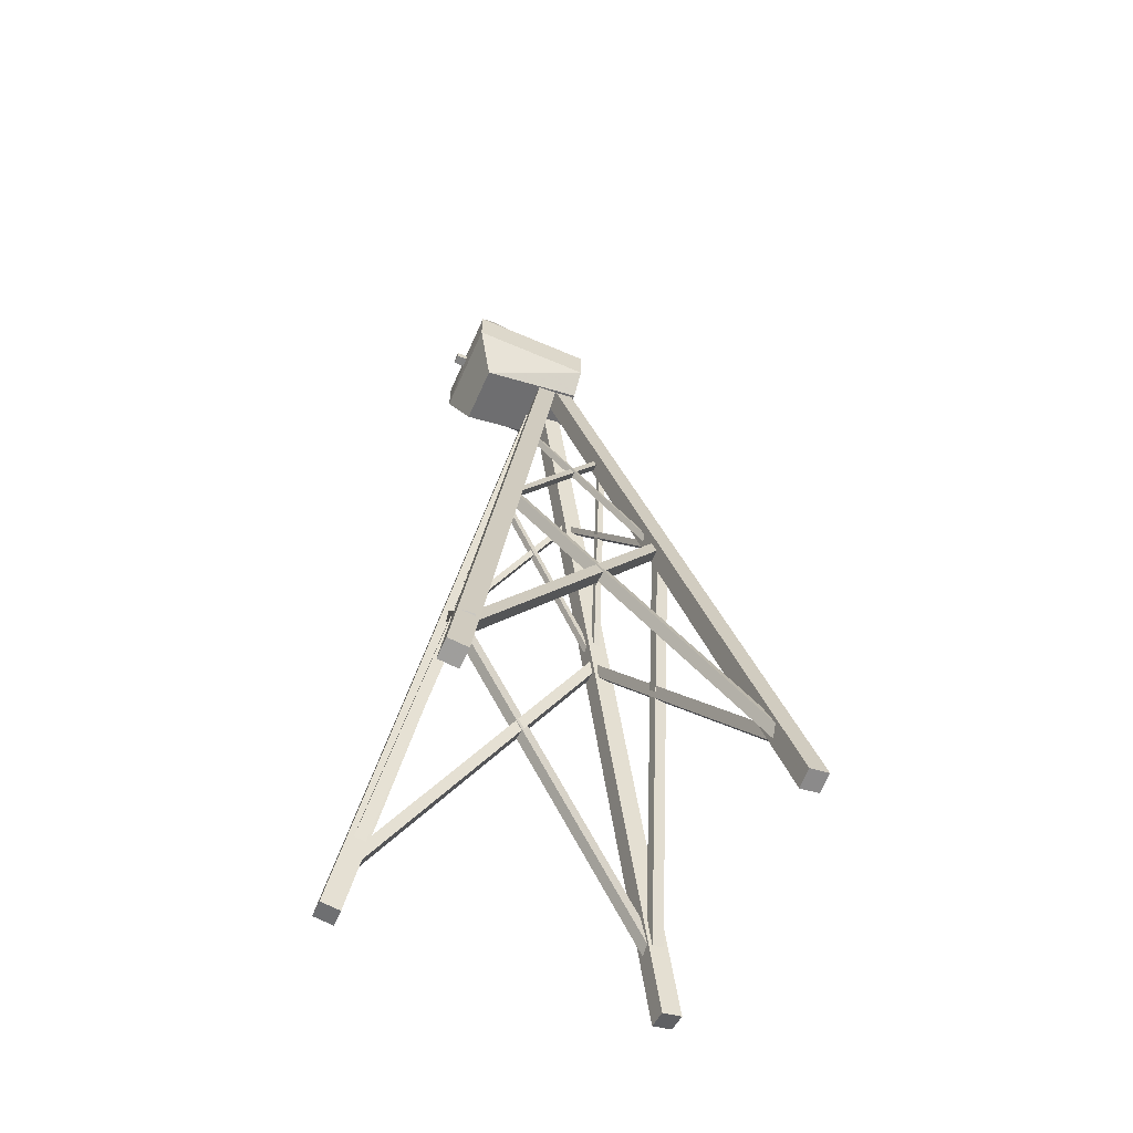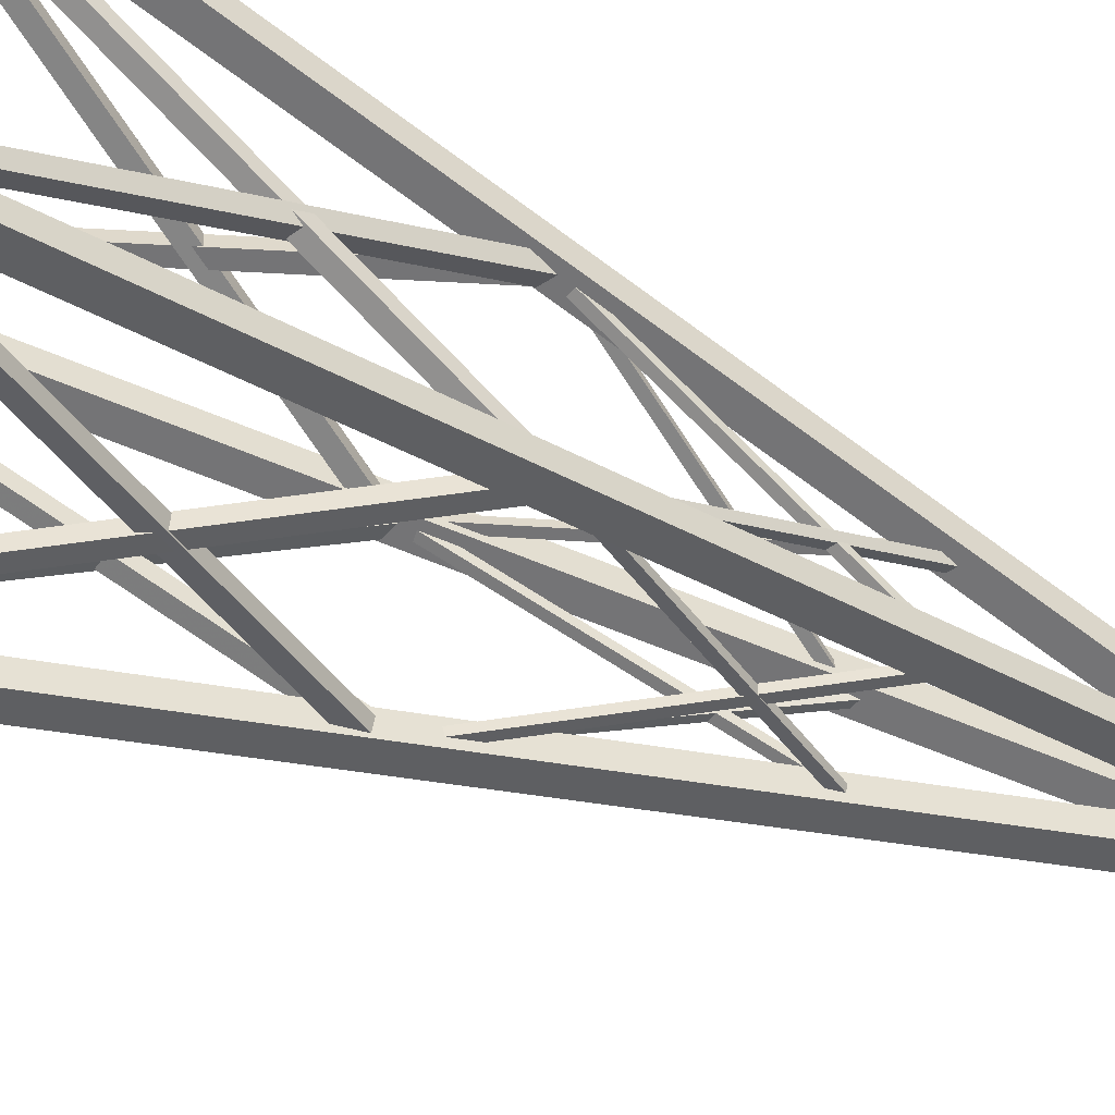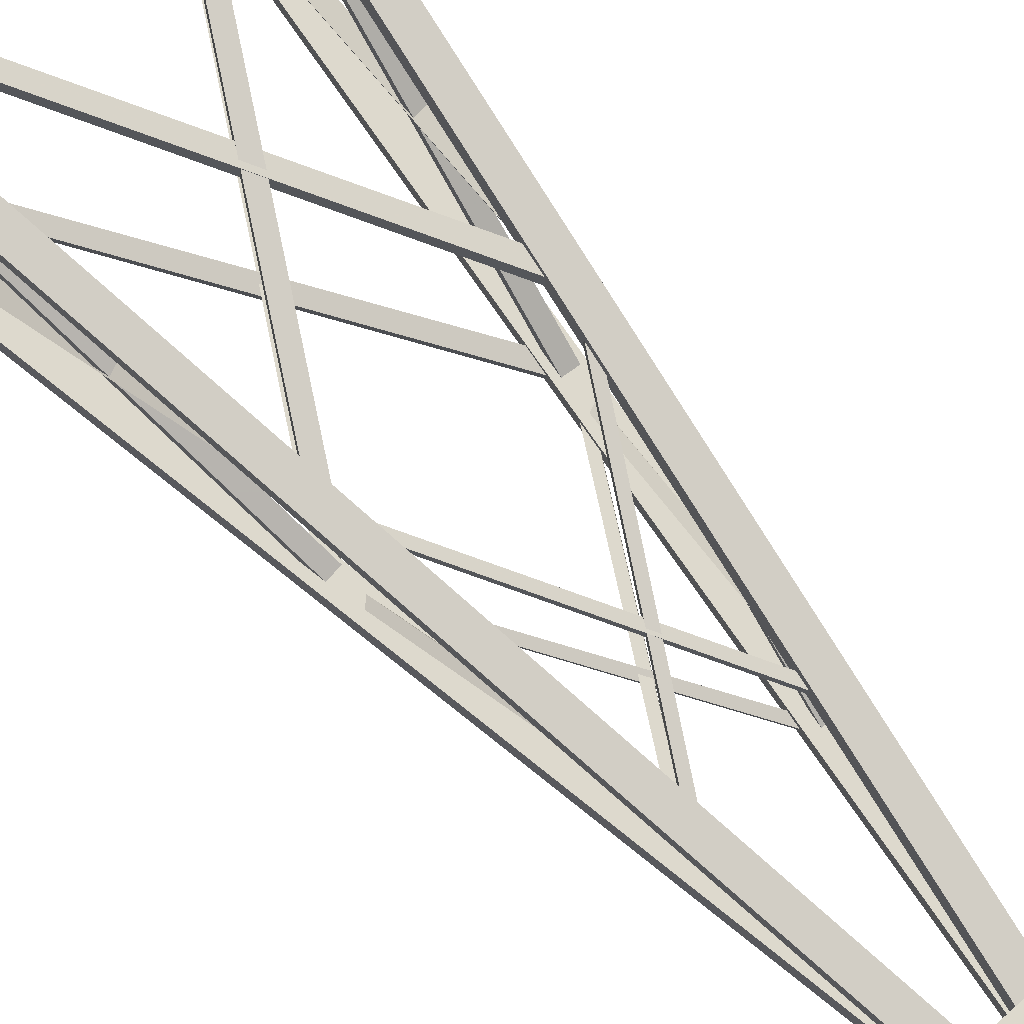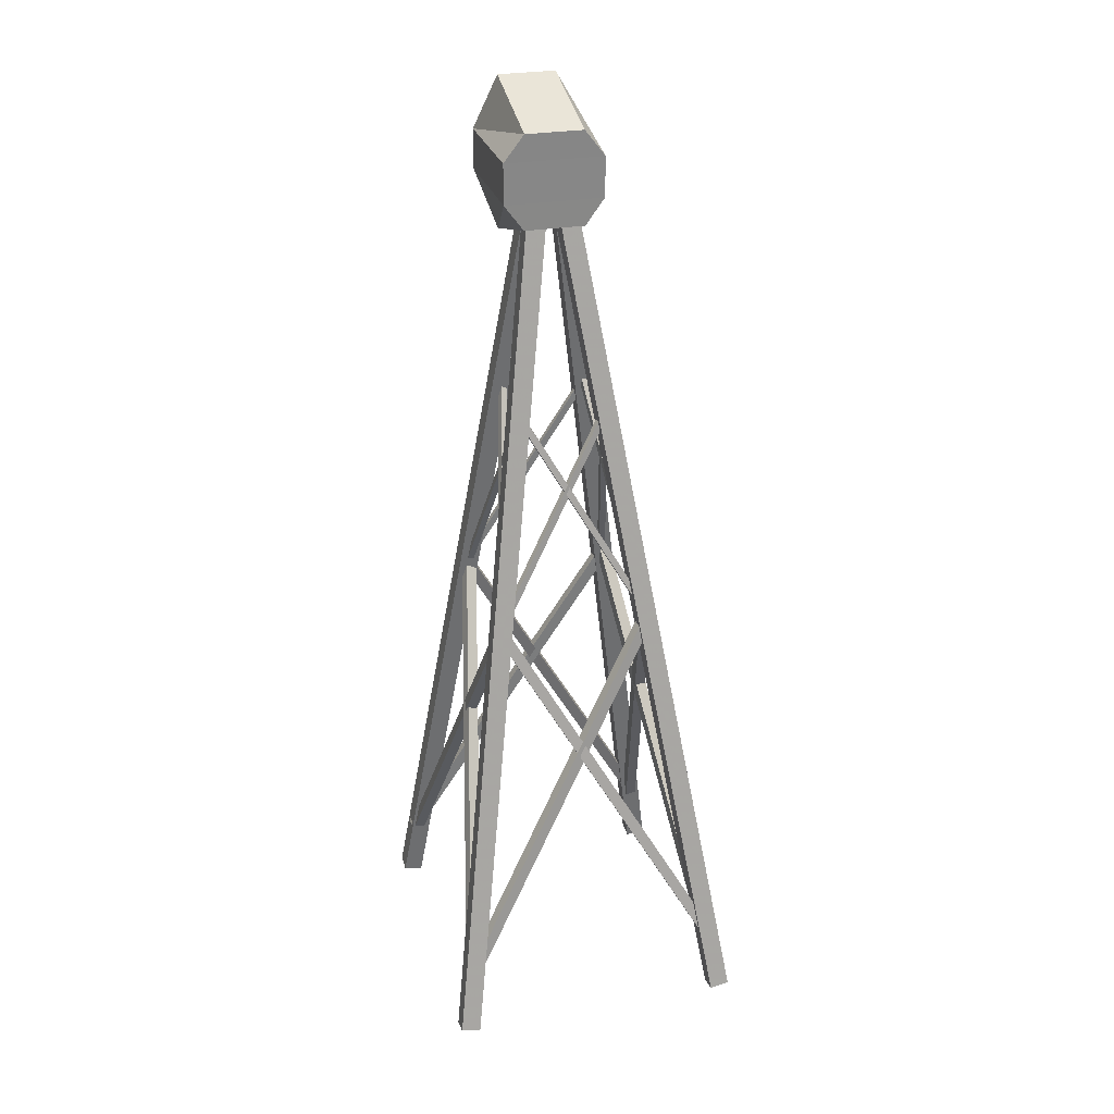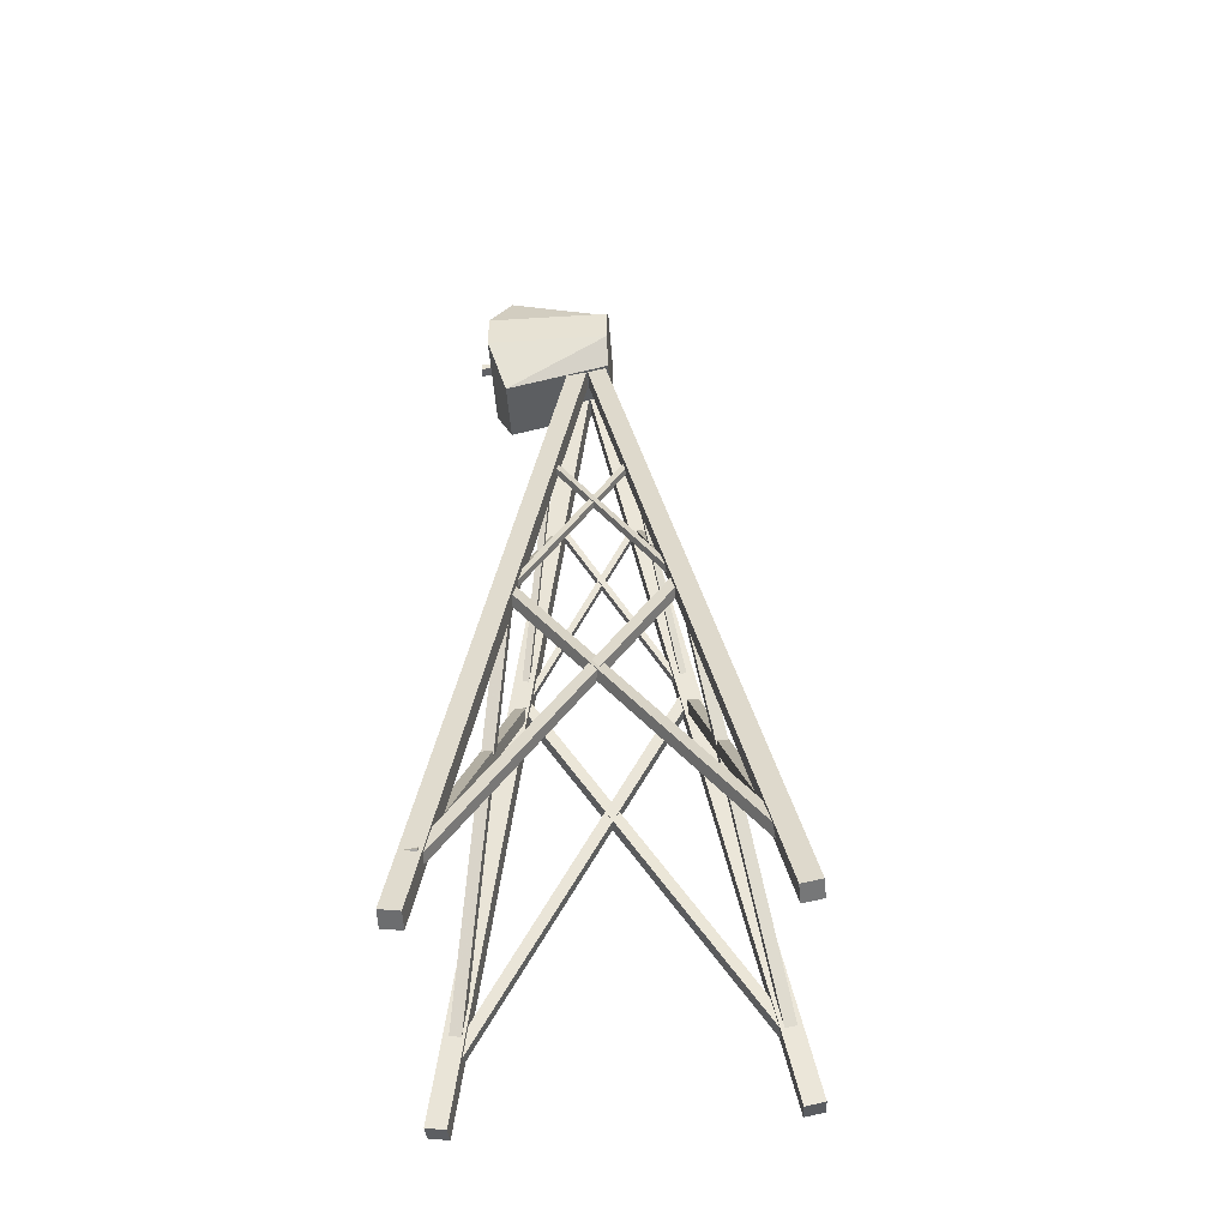
<metadata>
{"format":"obj","ext":"obj","renderer":"f3d","projection":"perspective","resolution":1024,"background":"white","views":[{"elev":-60.7,"azim":66.2,"up":"+Y"},{"elev":-53.4,"azim":61.9,"up":"+Z"},{"elev":77.1,"azim":138.6,"up":"+Z"},{"elev":27.6,"azim":164.9,"up":"+Y"},{"elev":-47.5,"azim":94.0,"up":"+Y"}]}
</metadata>
<code>
o Cube
v 0.2526 0.5516 -0.04596
v 0.2313 0.5484 -0.04581
v 0.2326 0.5388 -0.06505
v 0.2539 0.5421 -0.06519
v 0.2496 0.5706 -0.05557
v 0.2283 0.5674 -0.05542
v 0.2296 0.5578 -0.07466
v 0.2509 0.5611 -0.0748
v 0.1397 1.27 -0.4092
v 0.1184 1.267 -0.4091
v 0.1198 1.257 -0.4283
v 0.141 1.26 -0.4285
v 0.2557 0.5433 -0.5554
v 0.2352 0.538 -0.5516
v 0.2293 0.5476 -0.5699
v 0.2498 0.5529 -0.5737
v 0.2529 0.5619 -0.5448
v 0.2324 0.5565 -0.541
v 0.2265 0.5661 -0.5594
v 0.247 0.5714 -0.5632
v 0.1486 1.243 -0.1561
v 0.1281 1.238 -0.1523
v 0.1222 1.247 -0.1706
v 0.1427 1.253 -0.1744
v 0.4534 -0.7005 -0.8276
v 0.4178 -0.7101 -0.8209
v 0.4071 -0.6918 -0.8518
v 0.4427 -0.6822 -0.8585
v 0.4488 -0.6692 -0.8075
v 0.4132 -0.6788 -0.8008
v 0.4025 -0.6605 -0.8316
v 0.438 -0.6509 -0.8383
v 0.2628 0.5318 -0.02861
v 0.2272 0.5222 -0.02189
v 0.2165 0.5405 -0.05274
v 0.252 0.5501 -0.05946
v 0.4475 -0.6848 0.1495
v 0.4105 -0.6905 0.1495
v 0.4133 -0.7085 0.1169
v 0.4503 -0.7029 0.1169
v 0.4426 -0.6525 0.1313
v 0.4056 -0.6582 0.1313
v 0.4083 -0.6762 0.09858
v 0.4454 -0.6705 0.09858
v 0.26 0.5368 -0.5412
v 0.223 0.5311 -0.5412
v 0.2258 0.5131 -0.5739
v 0.2628 0.5188 -0.5739
v -0.4134 -0.6906 0.1495
v -0.4504 -0.6852 0.1495
v -0.4531 -0.7032 0.1169
v -0.416 -0.7087 0.1169
v -0.4086 -0.6582 0.1313
v -0.4457 -0.6528 0.1313
v -0.4484 -0.6709 0.09858
v -0.4113 -0.6763 0.09858
v -0.2343 0.5323 -0.5412
v -0.2714 0.5377 -0.5412
v -0.274 0.5197 -0.5739
v -0.237 0.5142 -0.5739
v -0.4124 -0.7073 -0.8276
v -0.4492 -0.7061 -0.8209
v -0.4541 -0.6854 -0.8518
v -0.4173 -0.6867 -0.8585
v -0.4076 -0.6761 -0.8075
v -0.4444 -0.6748 -0.8008
v -0.4494 -0.6542 -0.8316
v -0.4125 -0.6554 -0.8383
v -0.2331 0.5267 -0.02861
v -0.27 0.528 -0.02189
v -0.2749 0.5486 -0.05274
v -0.2381 0.5474 -0.05946
v -0.2366 0.5398 -0.5554
v -0.2577 0.5407 -0.5516
v -0.2605 0.5516 -0.5699
v -0.2394 0.5507 -0.5737
v -0.2338 0.5583 -0.5448
v -0.255 0.5593 -0.541
v -0.2578 0.5701 -0.5594
v -0.2367 0.5692 -0.5632
v -0.1337 1.24 -0.1561
v -0.1548 1.241 -0.1523
v -0.1576 1.252 -0.1706
v -0.1365 1.251 -0.1744
v -0.2371 0.5486 -0.04596
v -0.2584 0.5517 -0.04581
v -0.2599 0.5423 -0.06505
v -0.2387 0.5391 -0.06519
v -0.2344 0.5677 -0.05557
v -0.2557 0.5708 -0.05542
v -0.2572 0.5613 -0.07466
v -0.2359 0.5582 -0.0748
v -0.1344 1.268 -0.4092
v -0.1556 1.272 -0.4091
v -0.1571 1.262 -0.4283
v -0.1359 1.259 -0.4285
v -0.2668 0.5419 -0.5537
v -0.2668 0.5463 -0.5748
v -0.248 0.536 -0.5769
v -0.248 0.5316 -0.5559
v -0.2563 0.5603 -0.5499
v -0.2563 0.5647 -0.5709
v -0.2376 0.5544 -0.5731
v -0.2376 0.55 -0.552
v 0.1297 1.236 -0.408
v 0.1297 1.241 -0.429
v 0.1485 1.23 -0.4312
v 0.1485 1.226 -0.4101
v 0.2429 0.5324 -0.5537
v 0.2391 0.5346 -0.5748
v 0.2574 0.5456 -0.5769
v 0.2612 0.5434 -0.5559
v 0.2323 0.5507 -0.5499
v 0.2285 0.5529 -0.5709
v 0.2469 0.5639 -0.5731
v 0.2507 0.5617 -0.552
v -0.1564 1.225 -0.408
v -0.1602 1.227 -0.429
v -0.1419 1.238 -0.4312
v -0.1381 1.236 -0.4101
v -0.2646 0.5427 -0.03401
v -0.2646 0.5396 -0.0552
v -0.2459 0.5293 -0.05369
v -0.2459 0.5324 -0.0325
v -0.2542 0.5612 -0.03671
v -0.2542 0.5581 -0.0579
v -0.2355 0.5478 -0.05639
v -0.2355 0.5509 -0.0352
v 0.1303 1.242 -0.1362
v 0.1303 1.239 -0.1574
v 0.149 1.229 -0.1559
v 0.149 1.232 -0.1347
v 0.2429 0.5314 -0.03401
v 0.2456 0.5298 -0.0552
v 0.264 0.5407 -0.05369
v 0.2613 0.5423 -0.0325
v 0.2323 0.5497 -0.03671
v 0.2349 0.5482 -0.0579
v 0.2533 0.5591 -0.05639
v 0.2506 0.5607 -0.0352
v -0.1613 1.225 -0.1362
v -0.1587 1.224 -0.1574
v -0.1403 1.235 -0.1559
v -0.143 1.236 -0.1347
v 0.4256 -0.6982 0.1523
v 0.4303 -0.7009 0.1152
v 0.4624 -0.6818 0.1179
v 0.4577 -0.6791 0.1549
v 0.4069 -0.6661 0.1475
v 0.4116 -0.6688 0.1105
v 0.4437 -0.6497 0.1131
v 0.439 -0.647 0.1502
v -0.2814 0.5154 -0.02643
v -0.2767 0.5127 -0.06349
v -0.2446 0.5318 -0.06085
v -0.2493 0.5345 -0.02379
v 0.4258 -0.7014 -0.8059
v 0.4192 -0.6976 -0.8425
v 0.4511 -0.6784 -0.8463
v 0.4577 -0.6822 -0.8096
v 0.4074 -0.6695 -0.7992
v 0.4008 -0.6656 -0.8358
v 0.4327 -0.6464 -0.8396
v 0.4393 -0.6503 -0.8029
v -0.2697 0.5054 -0.552
v -0.2764 0.5093 -0.5886
v -0.2444 0.5285 -0.5924
v -0.2378 0.5246 -0.5557
v -0.462 -0.6848 -0.8059
v -0.462 -0.6771 -0.8425
v -0.4293 -0.695 -0.8463
v -0.4293 -0.7027 -0.8096
v -0.4438 -0.6528 -0.7992
v -0.4438 -0.6451 -0.8358
v -0.4111 -0.663 -0.8396
v -0.4111 -0.6707 -0.8029
v 0.2287 0.5247 -0.552
v 0.2287 0.5324 -0.5886
v 0.2614 0.5146 -0.5924
v 0.2614 0.5069 -0.5557
v -0.462 -0.6784 0.1523
v -0.462 -0.6838 0.1152
v -0.4293 -0.7019 0.1179
v -0.4293 -0.6964 0.1549
v -0.4438 -0.646 0.1475
v -0.4438 -0.6514 0.1105
v -0.4111 -0.6695 0.1131
v -0.4111 -0.6641 0.1502
v 0.2287 0.5446 -0.02643
v 0.2287 0.5392 -0.06349
v 0.2614 0.5211 -0.06085
v 0.2614 0.5265 -0.02379
v -0.09848 1.773 -0.2723
v -0.09848 1.787 -0.3358
v -0.03422 1.777 -0.3378
v -0.03422 1.764 -0.2742
v -0.08904 1.836 -0.259
v -0.08904 1.849 -0.3225
v -0.02478 1.84 -0.3245
v -0.02478 1.827 -0.2609
v -0.4962 -0.8732 -0.8333
v -0.4962 -0.8597 -0.8968
v -0.432 -0.869 -0.8988
v -0.432 -0.8825 -0.8352
v 0.03551 1.764 -0.2742
v 0.03551 1.777 -0.3378
v 0.0998 1.786 -0.3358
v 0.0998 1.773 -0.2723
v 0.02627 1.827 -0.2609
v 0.02627 1.84 -0.3244
v 0.09056 1.849 -0.3225
v 0.09056 1.836 -0.259
v 0.4243 -0.8836 -0.8355
v 0.4243 -0.8702 -0.899
v 0.4886 -0.8611 -0.8971
v 0.4886 -0.8746 -0.8336
v 0.03551 1.775 -0.1864
v 0.03551 1.766 -0.2507
v 0.0998 1.775 -0.252
v 0.0998 1.784 -0.1878
v 0.02627 1.839 -0.1957
v 0.02627 1.829 -0.26
v 0.09056 1.838 -0.2613
v 0.09056 1.848 -0.197
v 0.4243 -0.9033 0.2032
v 0.4243 -0.9126 0.139
v 0.4886 -0.9035 0.1376
v 0.4886 -0.8942 0.2019
v -0.09848 1.784 -0.1878
v -0.09848 1.775 -0.2521
v -0.03422 1.766 -0.2507
v -0.03422 1.775 -0.1864
v -0.08904 1.848 -0.197
v -0.08904 1.838 -0.2613
v -0.02478 1.829 -0.26
v -0.02478 1.838 -0.1957
v -0.4962 -0.8927 0.2017
v -0.4962 -0.9021 0.1374
v -0.432 -0.9114 0.1388
v -0.432 -0.9021 0.2031
v -0.1657 1.927 0.08446
v -0.1657 1.927 -0.3343
v 0.1656 1.927 -0.3343
v 0.1656 1.927 0.08446
v -0.1657 2.061 0.08446
v -0.1657 2.061 -0.3343
v 0.1656 2.061 -0.3343
v 0.1656 2.061 0.08446
v -0.09714 2.252 0.01591
v -0.09714 2.149 -0.3347
v 0.09708 2.149 -0.3347
v 0.09708 2.252 0.01591
v -0.1011 1.738 0.01984
v -0.1011 1.84 -0.3348
v 0.101 1.84 -0.3348
v 0.101 1.738 0.01984
v -0.01603 1.981 0.08897
v 0.01597 1.981 0.08897
v -0.01603 2.008 0.08897
v 0.01597 2.008 0.08897
v -0.01603 1.981 0.1066
v 0.01597 1.981 0.1066
v -0.01603 2.008 0.1066
v 0.01597 2.008 0.1066
v -0.01579 1.981 0.1111
v 0.01573 1.981 0.1111
v -0.01579 2.008 0.1111
v 0.01573 2.008 0.1111
v -0.01579 1.981 0.1254
v 0.01573 1.981 0.1254
v -0.01579 2.008 0.1254
v 0.01573 2.008 0.1254
f 5 6 2 1
f 6 7 3 2
f 7 8 4 3
f 8 5 1 4
f 1 2 3 4
f 5 8 12 9
f 12 11 10 9
f 8 7 11 12
f 6 5 9 10
f 7 6 10 11
f 17 18 14 13
f 18 19 15 14
f 19 20 16 15
f 20 17 13 16
f 13 14 15 16
f 17 20 24 21
f 24 23 22 21
f 20 19 23 24
f 18 17 21 22
f 19 18 22 23
f 29 30 26 25
f 30 31 27 26
f 31 32 28 27
f 32 29 25 28
f 25 26 27 28
f 29 32 36 33
f 32 31 35 36
f 30 29 33 34
f 31 30 34 35
f 41 42 38 37
f 42 43 39 38
f 43 44 40 39
f 44 41 37 40
f 37 38 39 40
f 41 44 48 45
f 48 47 46 45
f 44 43 47 48
f 42 41 45 46
f 43 42 46 47
f 53 54 50 49
f 54 55 51 50
f 55 56 52 51
f 56 53 49 52
f 49 50 51 52
f 53 56 60 57
f 60 59 58 57
f 56 55 59 60
f 54 53 57 58
f 55 54 58 59
f 65 66 62 61
f 66 67 63 62
f 67 68 64 63
f 68 65 61 64
f 61 62 63 64
f 65 68 72 69
f 68 67 71 72
f 66 65 69 70
f 67 66 70 71
f 77 78 74 73
f 78 79 75 74
f 79 80 76 75
f 80 77 73 76
f 73 74 75 76
f 77 80 84 81
f 84 83 82 81
f 80 79 83 84
f 78 77 81 82
f 79 78 82 83
f 89 90 86 85
f 90 91 87 86
f 91 92 88 87
f 92 89 85 88
f 85 86 87 88
f 89 92 96 93
f 96 95 94 93
f 92 91 95 96
f 90 89 93 94
f 91 90 94 95
f 101 102 98 97
f 102 103 99 98
f 103 104 100 99
f 104 101 97 100
f 97 98 99 100
f 101 104 108 105
f 108 107 106 105
f 104 103 107 108
f 102 101 105 106
f 103 102 106 107
f 113 114 110 109
f 114 115 111 110
f 115 116 112 111
f 116 113 109 112
f 109 110 111 112
f 113 116 120 117
f 120 119 118 117
f 116 115 119 120
f 114 113 117 118
f 115 114 118 119
f 125 126 122 121
f 126 127 123 122
f 127 128 124 123
f 128 125 121 124
f 121 122 123 124
f 125 128 132 129
f 132 131 130 129
f 128 127 131 132
f 126 125 129 130
f 127 126 130 131
f 137 138 134 133
f 138 139 135 134
f 139 140 136 135
f 140 137 133 136
f 133 134 135 136
f 137 140 144 141
f 144 143 142 141
f 140 139 143 144
f 138 137 141 142
f 139 138 142 143
f 149 150 146 145
f 150 151 147 146
f 151 152 148 147
f 152 149 145 148
f 145 146 147 148
f 149 152 156 153
f 156 155 154 153
f 152 151 155 156
f 150 149 153 154
f 151 150 154 155
f 161 162 158 157
f 162 163 159 158
f 163 164 160 159
f 164 161 157 160
f 157 158 159 160
f 161 164 168 165
f 168 167 166 165
f 164 163 167 168
f 162 161 165 166
f 163 162 166 167
f 173 174 170 169
f 174 175 171 170
f 175 176 172 171
f 176 173 169 172
f 169 170 171 172
f 173 176 180 177
f 180 179 178 177
f 176 175 179 180
f 174 173 177 178
f 175 174 178 179
f 185 186 182 181
f 186 187 183 182
f 187 188 184 183
f 188 185 181 184
f 181 182 183 184
f 185 188 192 189
f 192 191 190 189
f 188 187 191 192
f 186 185 189 190
f 187 186 190 191
f 197 198 194 193
f 198 199 195 194
f 199 200 196 195
f 200 197 193 196
f 196 193 201 204
f 200 199 198 197
f 201 202 203 204
f 195 196 204 203
f 193 194 202 201
f 194 195 203 202
f 209 210 206 205
f 210 211 207 206
f 211 212 208 207
f 212 209 205 208
f 208 205 213 216
f 212 211 210 209
f 213 214 215 216
f 207 208 216 215
f 205 206 214 213
f 206 207 215 214
f 221 222 218 217
f 222 223 219 218
f 223 224 220 219
f 224 221 217 220
f 220 217 225 228
f 224 223 222 221
f 225 226 227 228
f 219 220 228 227
f 217 218 226 225
f 218 219 227 226
f 233 234 230 229
f 234 235 231 230
f 235 236 232 231
f 236 233 229 232
f 232 229 237 240
f 236 235 234 233
f 237 238 239 240
f 231 232 240 239
f 229 230 238 237
f 230 231 239 238
f 245 246 242 241
f 246 247 243 242
f 247 248 244 243
f 248 245 259 260
f 243 244 256 255
f 245 248 252 249
f 252 251 250 249
f 248 247 251 252
f 246 245 249 250
f 247 246 250 251
f 253 254 255 256
f 241 242 254 253
f 242 243 255 254
f 244 241 253 256
f 259 257 261 263
f 245 241 257 259
f 241 244 258 257
f 244 248 260 258
f 261 262 266 265
f 258 260 264 262
f 260 259 263 264
f 257 258 262 261
f 268 267 271 272
f 263 261 265 267
f 262 264 268 266
f 264 263 267 268
f 272 271 269 270
f 265 266 270 269
f 267 265 269 271
f 266 268 272 270

</code>
